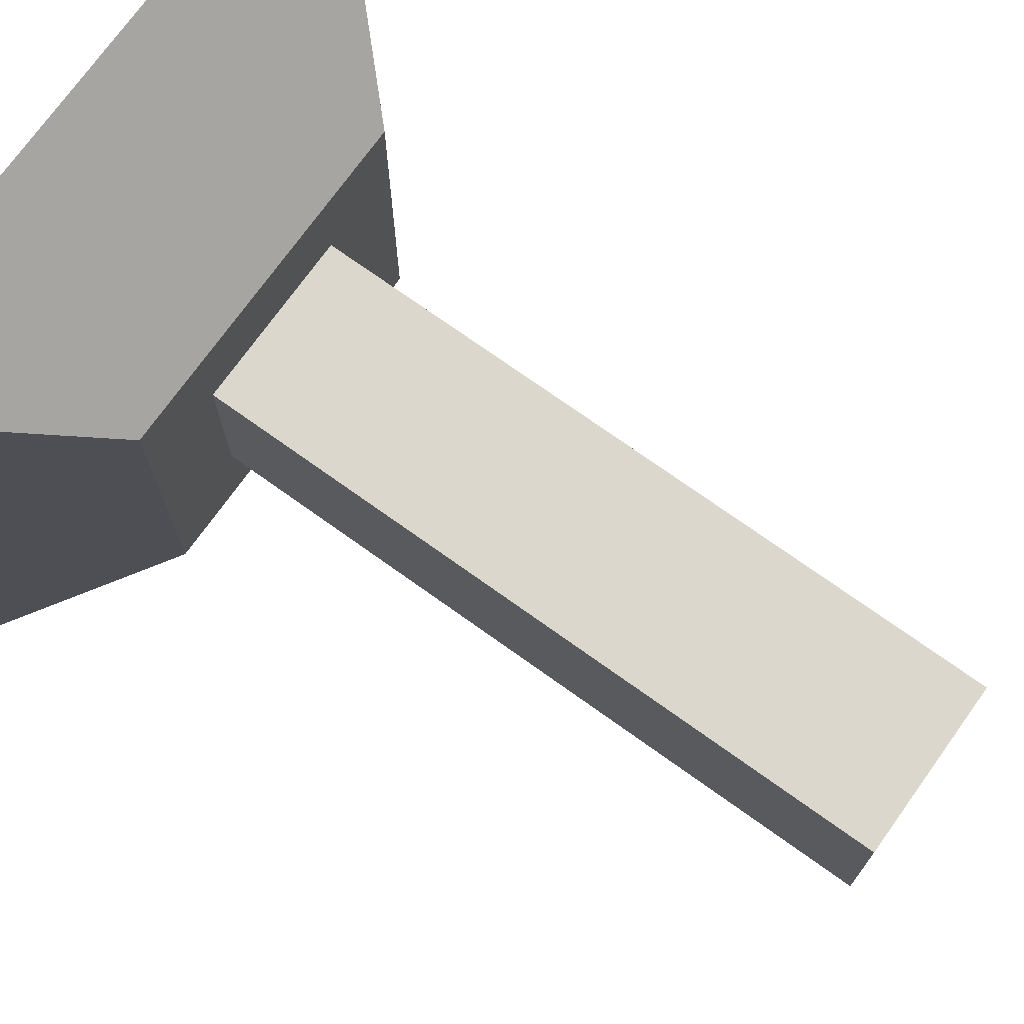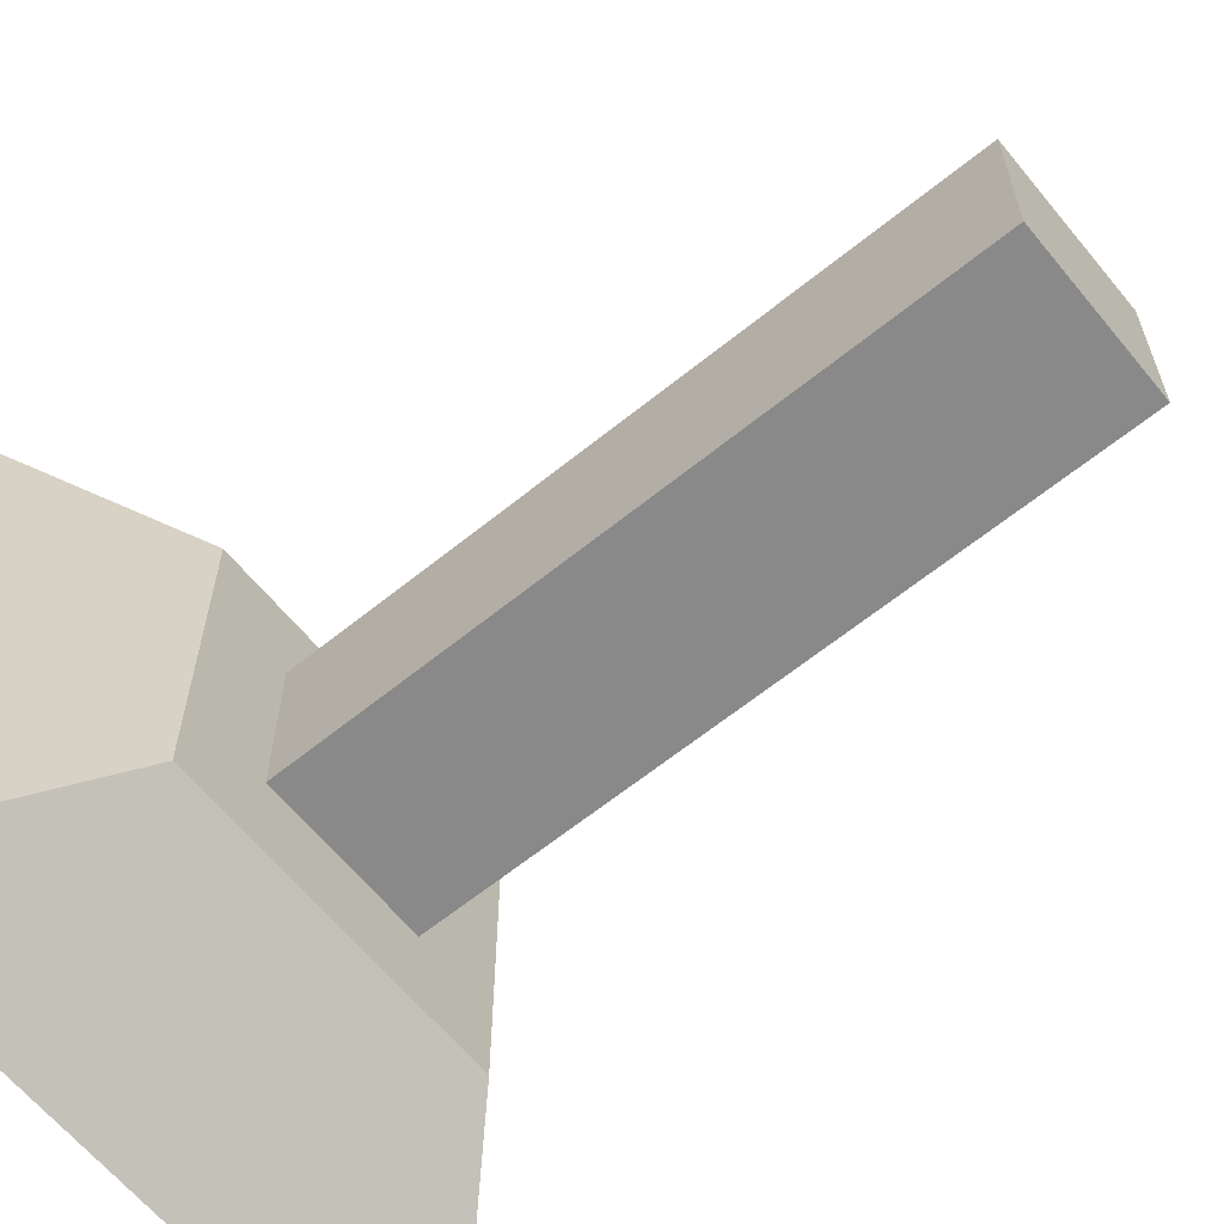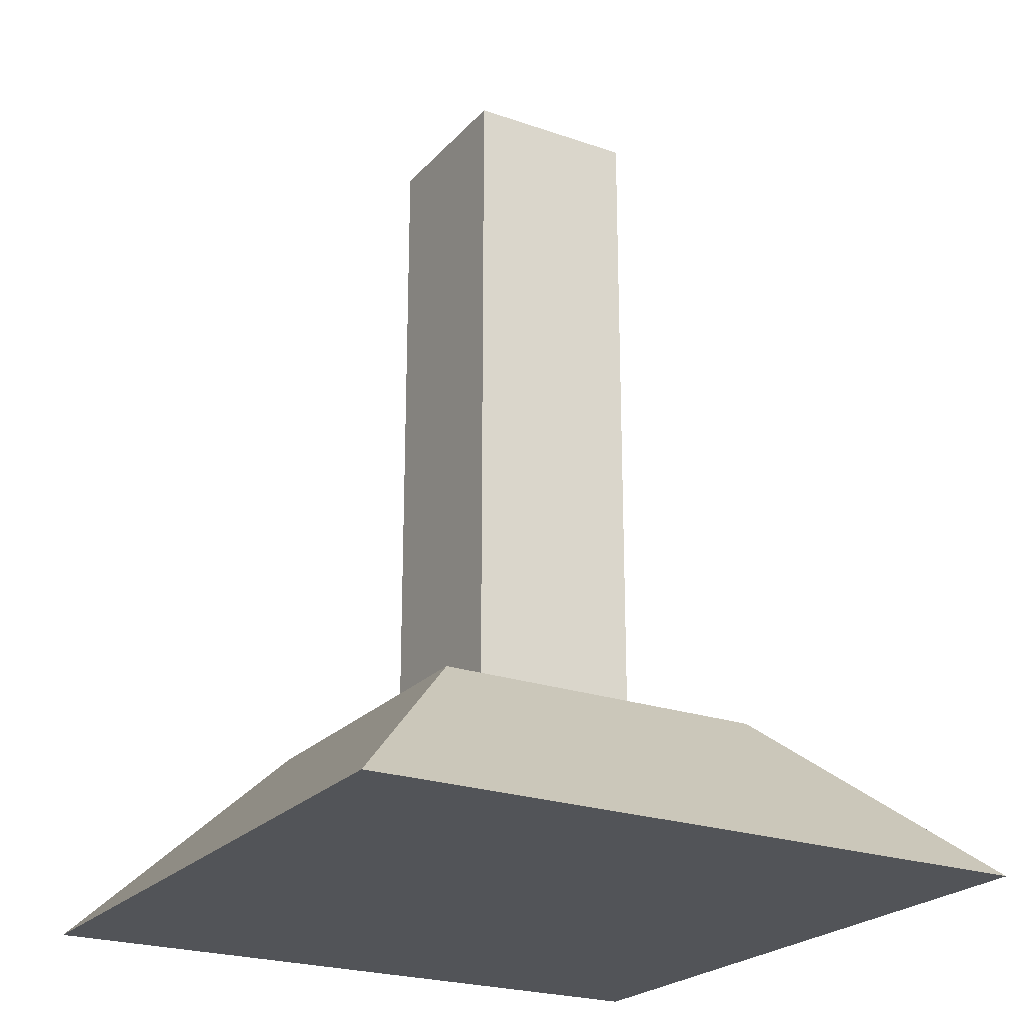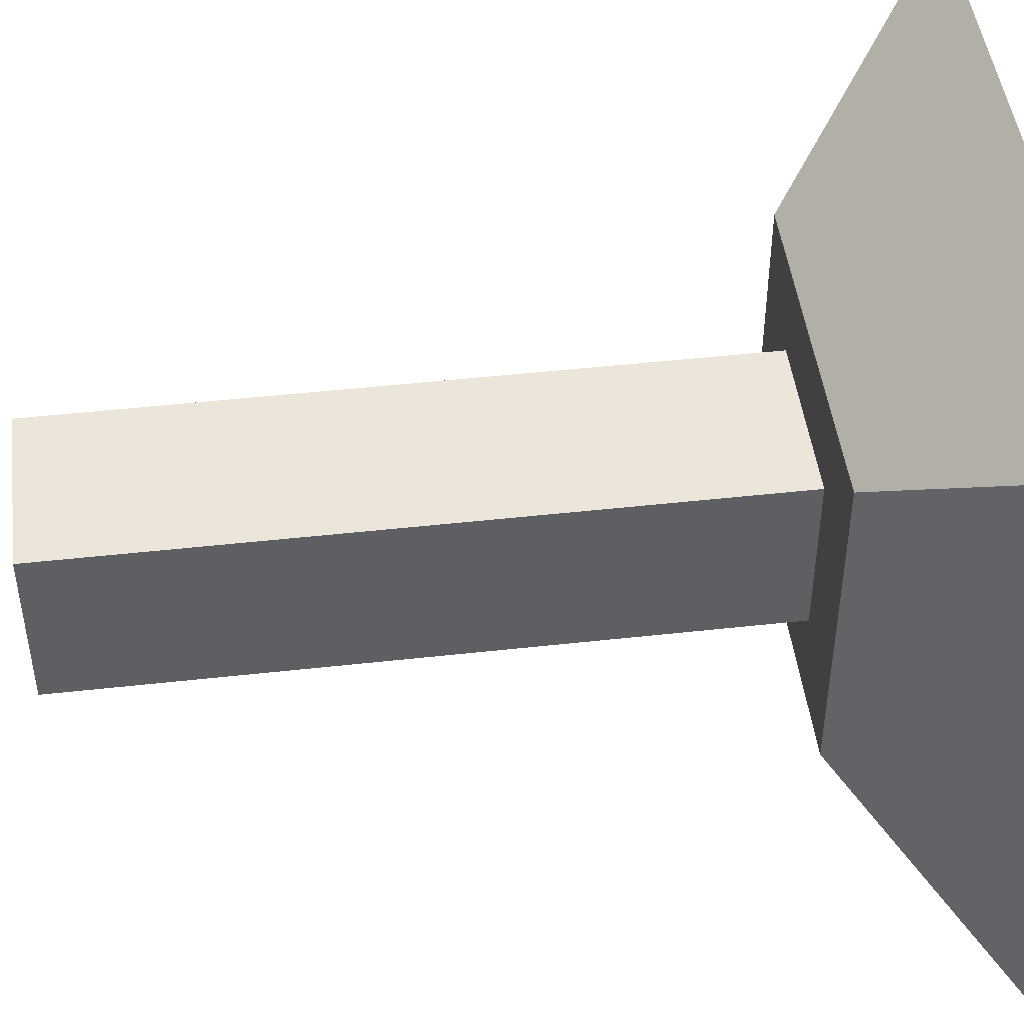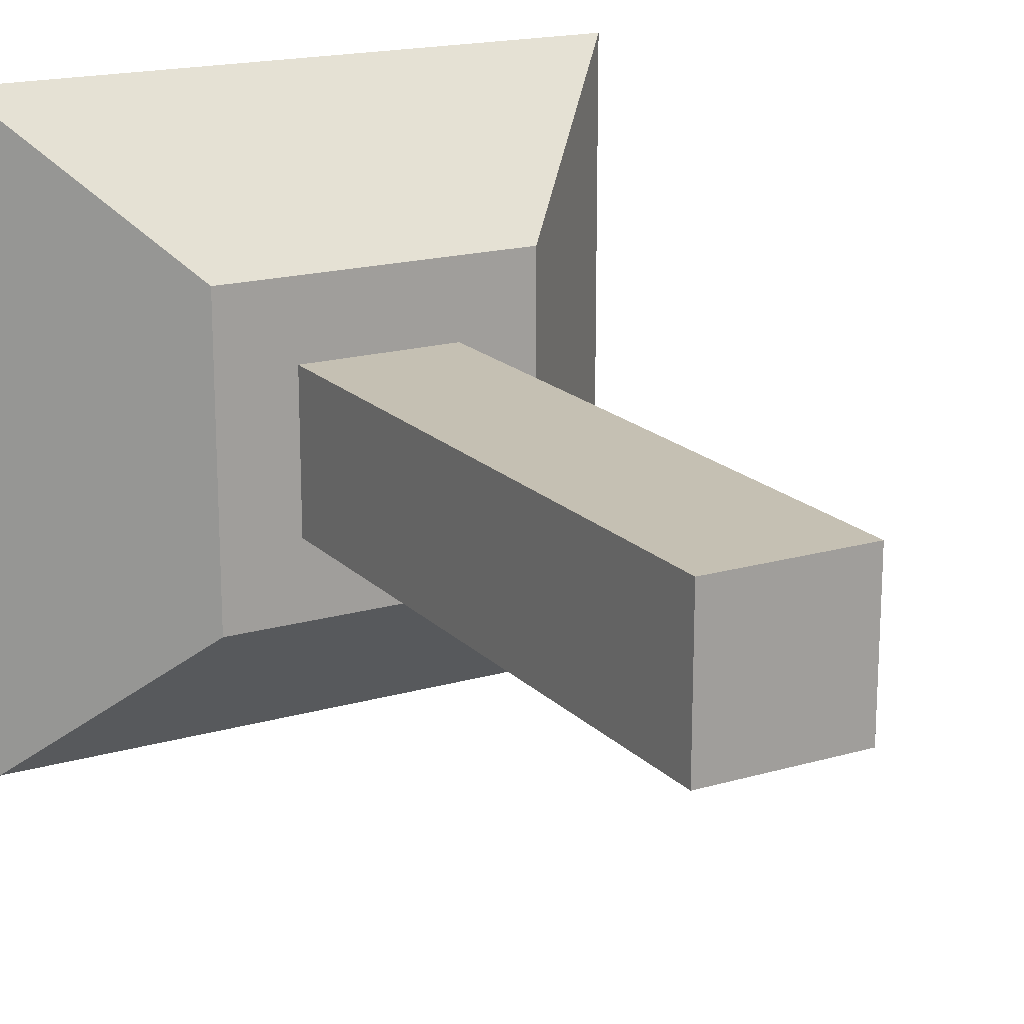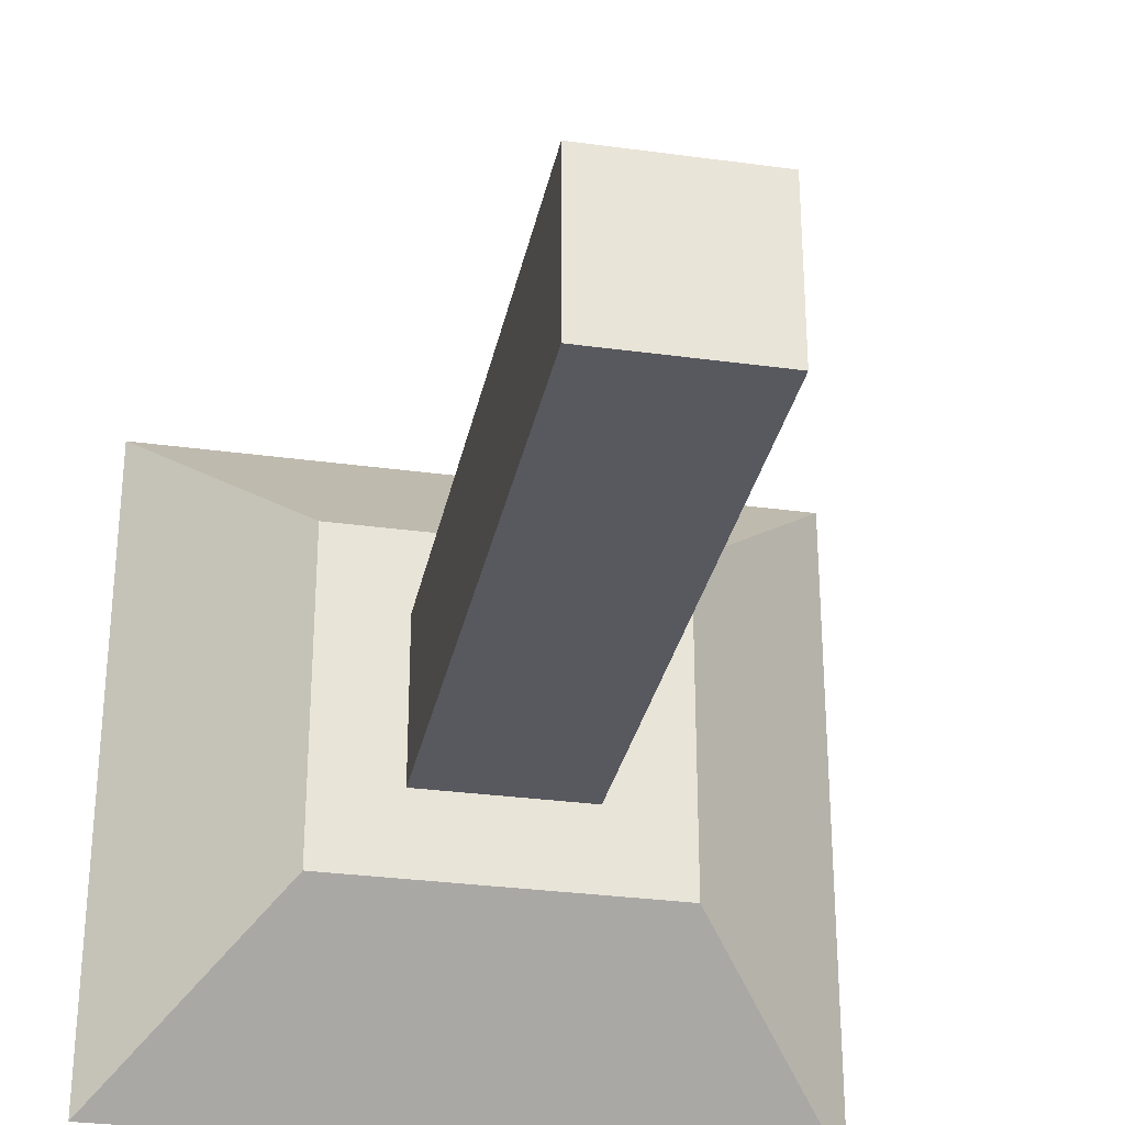
<metadata>
{"format":"obj","ext":"obj","renderer":"f3d","projection":"perspective","resolution":1024,"background":"white","views":[{"elev":73.2,"azim":-54.4,"up":"+Y"},{"elev":-63.3,"azim":-50.7,"up":"+Y"},{"elev":-23.2,"azim":-30.4,"up":"+Z"},{"elev":47.1,"azim":82.8,"up":"+Y"},{"elev":18.1,"azim":-29.3,"up":"+Y"},{"elev":-30.4,"azim":-11.2,"up":"+Y"}]}
</metadata>
<code>
o Cube.002_Cube
v 0.25 0.25 0.25
v 0.25 0.75 0.25
v 0 1 0
v 0 0 0
v 0.75 0.75 0.25
v 1 1 -0
v 0.75 0.25 0.25
v 1 0 0
v 0.625 0.375 0.25
v 0.375 0.375 0.25
v 0.625 0.625 0.25
v 0.625 0.625 1.25
v 0.625 0.375 1.25
v 0.375 0.625 0.25
v 0.375 0.375 1.25
v 0.375 0.625 1.25
f 1 2 3 4
f 2 5 6 3
f 5 7 8 6
f 7 1 4 8
f 4 3 6 8
f 1 7 9 10
f 9 11 12 13
f 7 5 11 9
f 2 1 10 14
f 5 2 14 11
f 10 9 13 15
f 14 10 15 16
f 11 14 16 12
f 15 13 12 16

</code>
